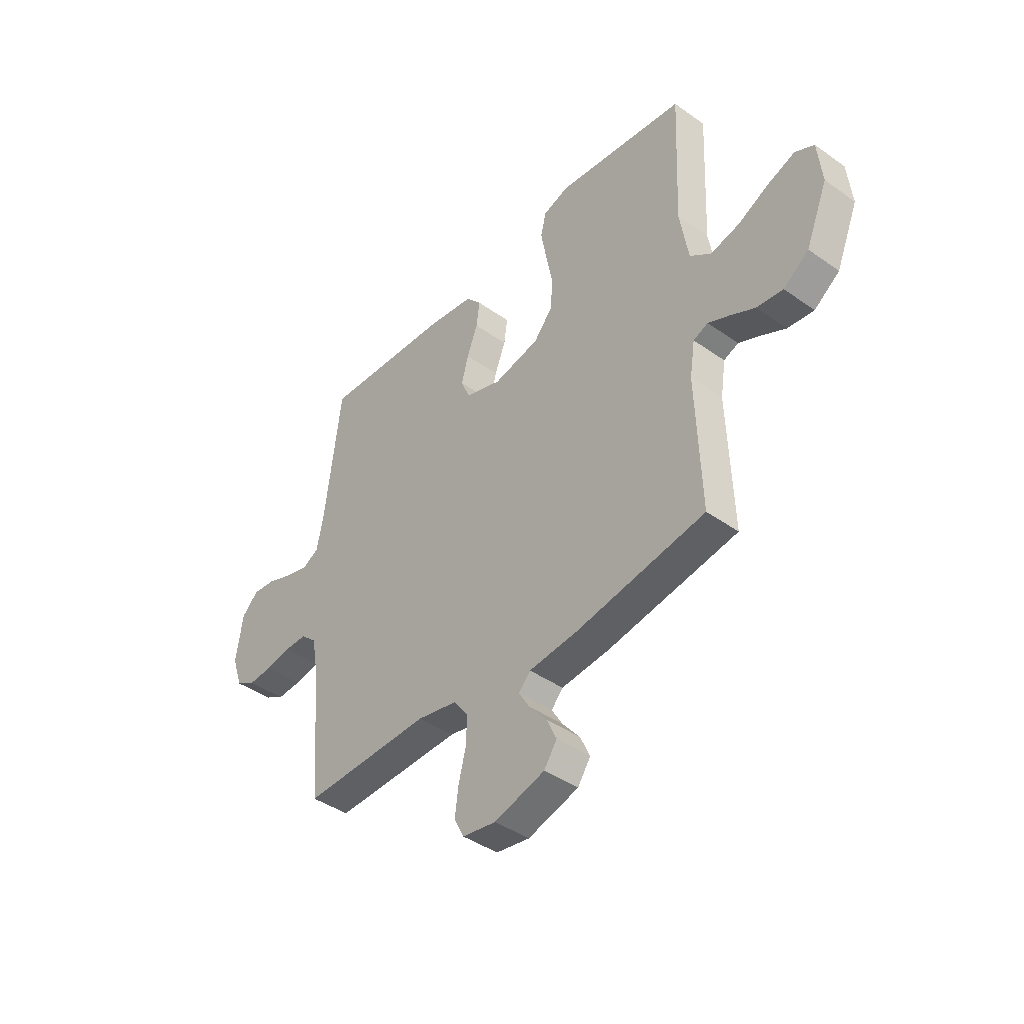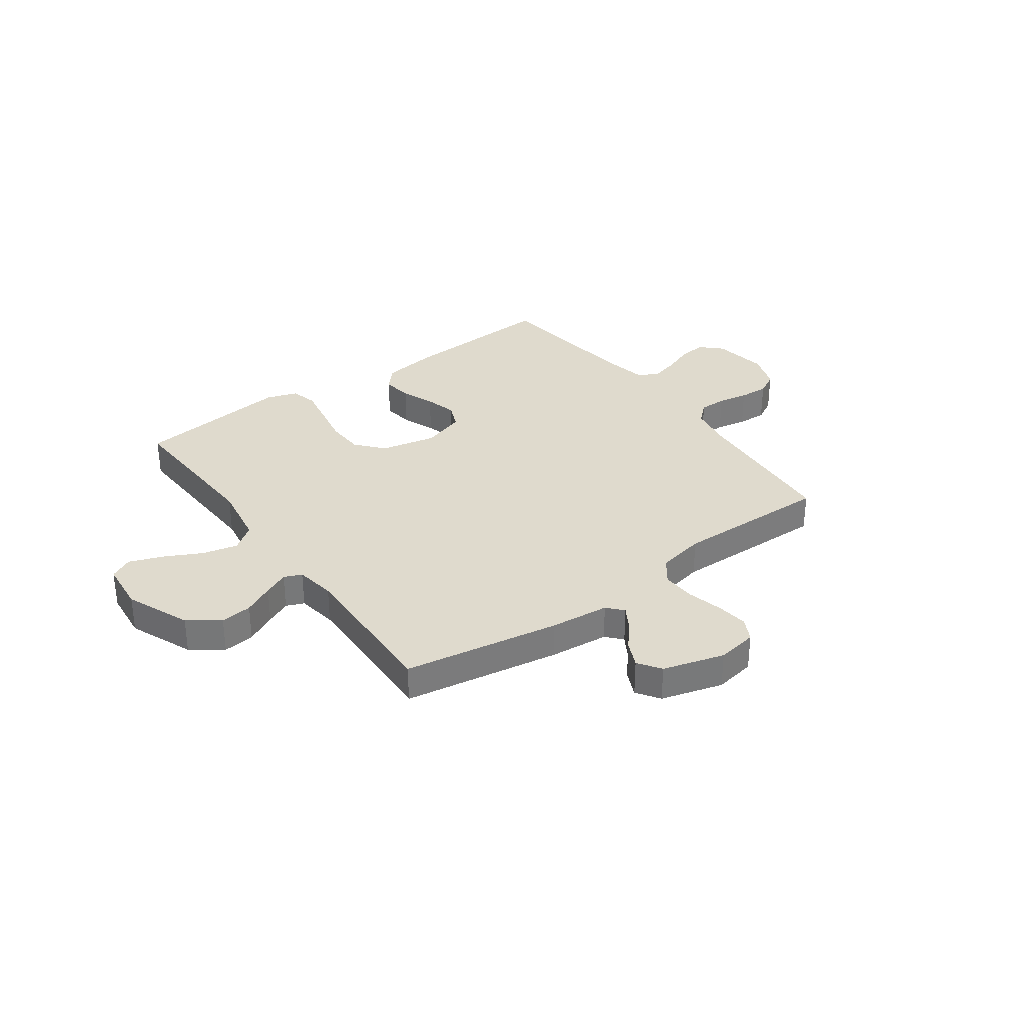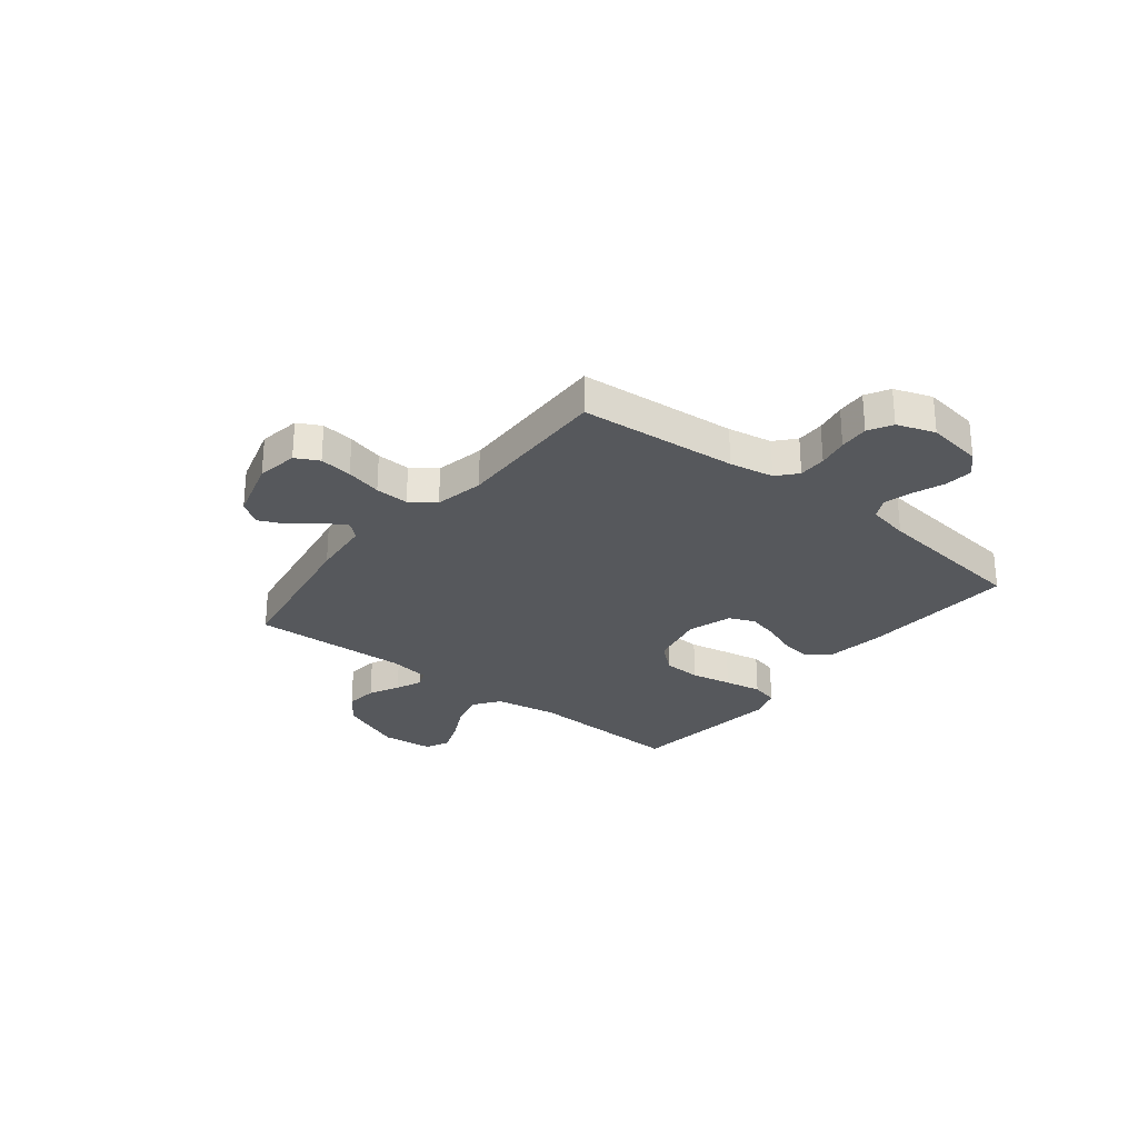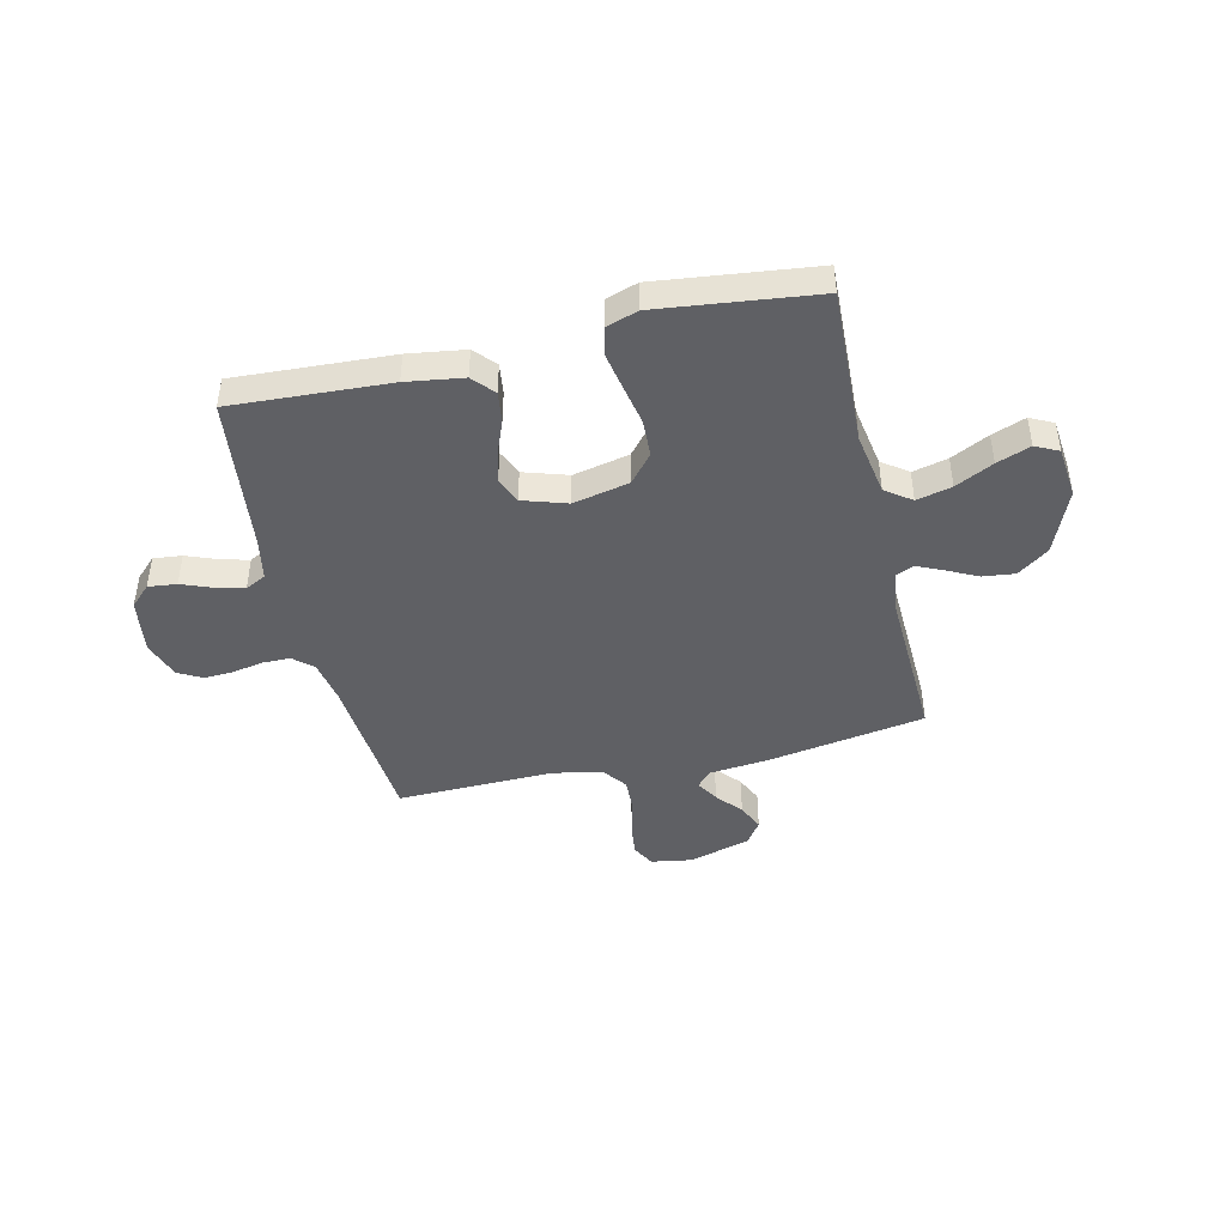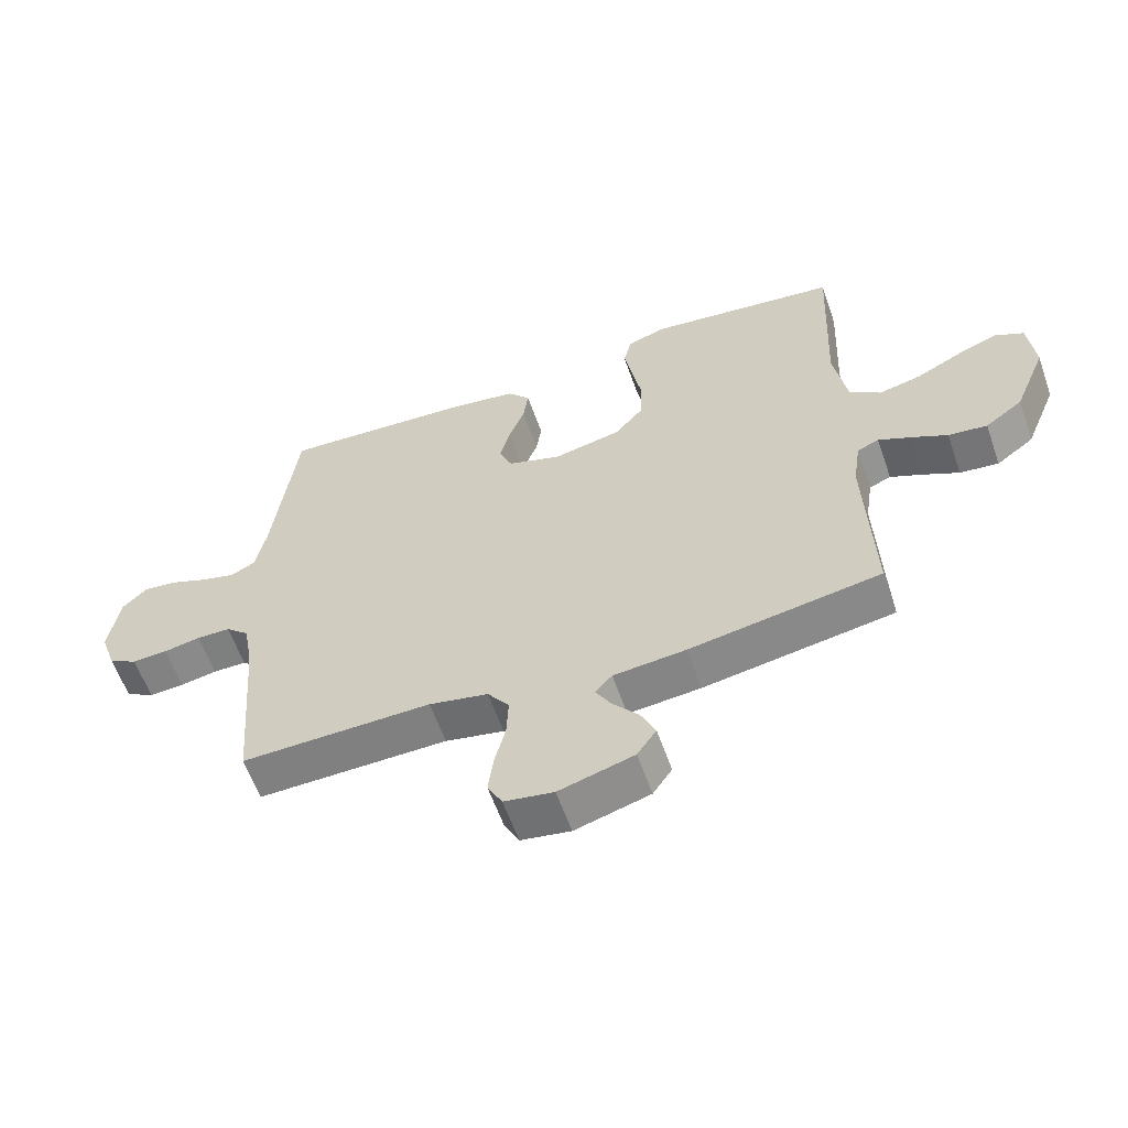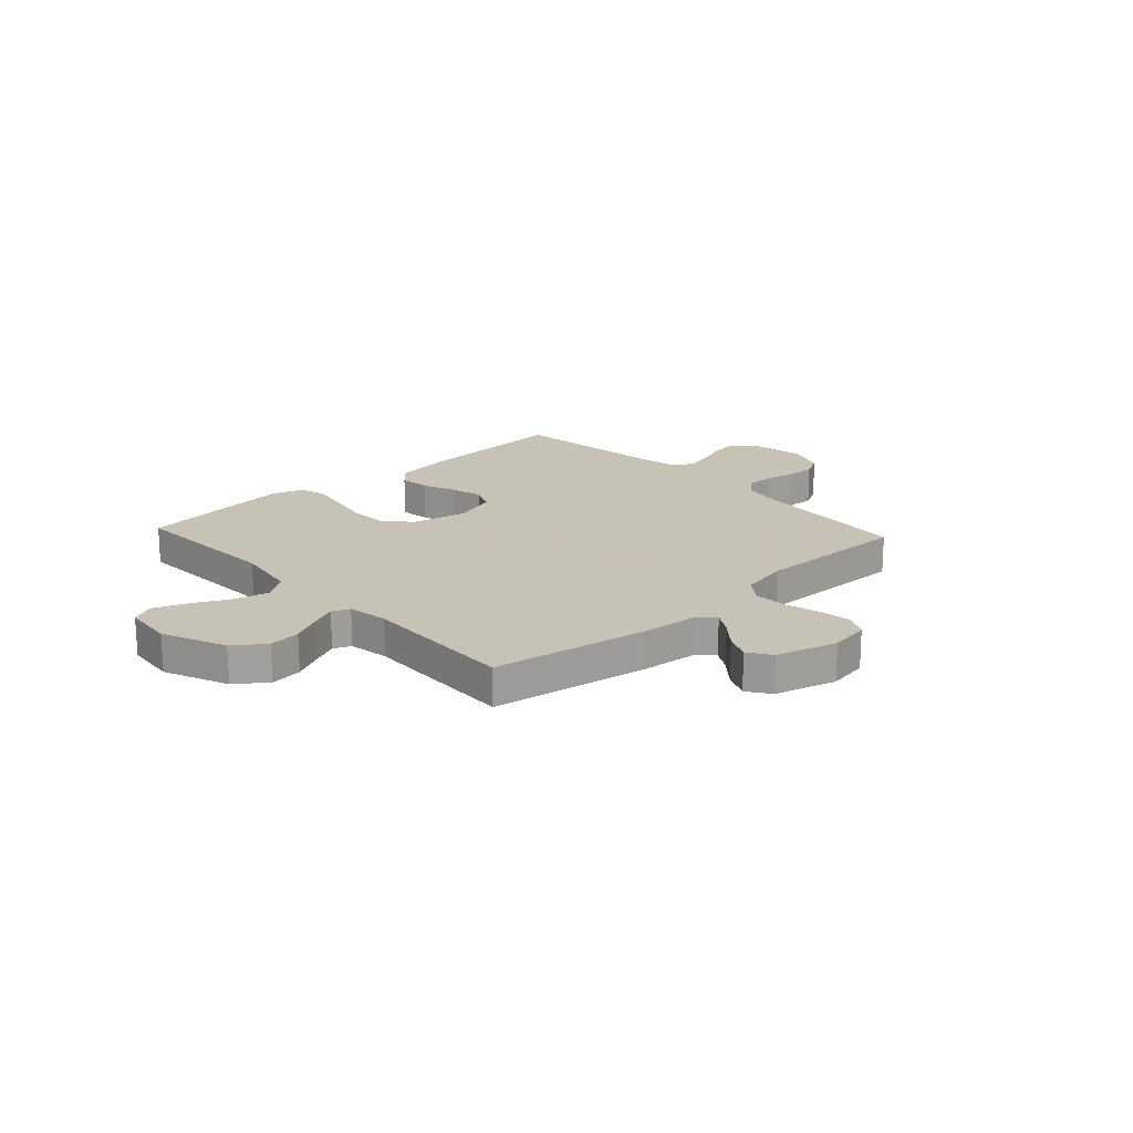
<metadata>
{"format":"obj","ext":"obj","renderer":"f3d","projection":"perspective","resolution":1024,"background":"white","views":[{"elev":-42.0,"azim":49.6,"up":"+Z"},{"elev":32.9,"azim":144.1,"up":"+Y"},{"elev":-27.8,"azim":-128.3,"up":"+Y"},{"elev":-44.3,"azim":13.2,"up":"+Y"},{"elev":-59.6,"azim":19.2,"up":"+Z"},{"elev":19.1,"azim":137.3,"up":"+Y"}]}
</metadata>
<code>
v -0.5 0.07 0.5
v -0.2 0.07 0.483
v -0.092 0.07 0.467
v -0.056 0.07 0.426
v -0.064 0.07 0.368
v -0.089 0.07 0.304
v -0.105 0.07 0.243
v -0.084 0.07 0.194
v 0 0.07 0.167
v 0.107 0.07 0.19
v 0.152 0.07 0.243
v 0.155 0.07 0.315
v 0.14 0.07 0.393
v 0.127 0.07 0.464
v 0.14 0.07 0.516
v 0.2 0.07 0.536
v 0.5 0.07 0.5
v 0.487 0.07 0.2
v 0.507 0.07 0.08
v 0.556 0.07 0.044
v 0.623 0.07 0.06
v 0.695 0.07 0.096
v 0.759 0.07 0.12
v 0.803 0.07 0.098
v 0.813 0.07 0
v 0.762 0.07 -0.123
v 0.703 0.07 -0.166
v 0.642 0.07 -0.159
v 0.584 0.07 -0.13
v 0.535 0.07 -0.108
v 0.501 0.07 -0.122
v 0.489 0.07 -0.2
v 0.5 0.07 -0.5
v 0.2 0.07 -0.55
v 0.086 0.07 -0.561
v 0.059 0.07 -0.591
v 0.084 0.07 -0.633
v 0.125 0.07 -0.682
v 0.148 0.07 -0.732
v 0.118 0.07 -0.776
v 0 0.07 -0.81
v -0.078 0.07 -0.797
v -0.101 0.07 -0.753
v -0.093 0.07 -0.691
v -0.076 0.07 -0.623
v -0.073 0.07 -0.559
v -0.107 0.07 -0.513
v -0.2 0.07 -0.494
v -0.5 0.07 -0.5
v -0.524 0.07 -0.2
v -0.539 0.07 -0.116
v -0.576 0.07 -0.083
v -0.629 0.07 -0.083
v -0.687 0.07 -0.094
v -0.743 0.07 -0.097
v -0.788 0.07 -0.072
v -0.813 0.07 0
v -0.797 0.07 0.106
v -0.758 0.07 0.144
v -0.704 0.07 0.138
v -0.645 0.07 0.115
v -0.592 0.07 0.101
v -0.553 0.07 0.121
v -0.537 0.07 0.2
v -0.5 0 0.5
v -0.2 0 0.483
v -0.092 0 0.467
v -0.056 0 0.426
v -0.064 0 0.368
v -0.089 0 0.304
v -0.105 0 0.243
v -0.084 0 0.194
v 0 0 0.167
v 0.107 0 0.19
v 0.152 0 0.243
v 0.155 0 0.315
v 0.14 0 0.393
v 0.127 0 0.464
v 0.14 0 0.516
v 0.2 0 0.536
v 0.5 0 0.5
v 0.487 0 0.2
v 0.507 0 0.08
v 0.556 0 0.044
v 0.623 0 0.06
v 0.695 0 0.096
v 0.759 0 0.12
v 0.803 0 0.098
v 0.813 0 0
v 0.762 0 -0.123
v 0.703 0 -0.166
v 0.642 0 -0.159
v 0.584 0 -0.13
v 0.535 0 -0.108
v 0.501 0 -0.122
v 0.489 0 -0.2
v 0.5 0 -0.5
v 0.2 0 -0.55
v 0.086 0 -0.561
v 0.059 0 -0.591
v 0.084 0 -0.633
v 0.125 0 -0.682
v 0.148 0 -0.732
v 0.118 0 -0.776
v 0 0 -0.81
v -0.078 0 -0.797
v -0.101 0 -0.753
v -0.093 0 -0.691
v -0.076 0 -0.623
v -0.073 0 -0.559
v -0.107 0 -0.513
v -0.2 0 -0.494
v -0.5 0 -0.5
v -0.524 0 -0.2
v -0.539 0 -0.116
v -0.576 0 -0.083
v -0.629 0 -0.083
v -0.687 0 -0.094
v -0.743 0 -0.097
v -0.788 0 -0.072
v -0.813 0 0
v -0.797 0 0.106
v -0.758 0 0.144
v -0.704 0 0.138
v -0.645 0 0.115
v -0.592 0 0.101
v -0.553 0 0.121
v -0.537 0 0.2
f 59 60 61
f 58 59 61
f 57 58 61
f 56 57 61
f 55 56 61
f 54 55 61
f 53 54 61
f 52 53 61 62
f 51 52 62 63
f 48 49 50
f 51 63 64
f 50 51 64
f 48 50 64
f 47 48 64
f 43 44 45
f 42 43 45
f 41 42 45
f 40 41 45
f 39 40 45
f 38 39 45
f 37 38 45
f 36 37 45 46
f 64 1 2
f 47 64 2
f 46 47 2
f 36 46 2
f 35 36 2
f 27 28 29
f 26 27 29
f 25 26 29
f 24 25 29
f 23 24 29
f 22 23 29
f 21 22 29
f 20 21 29 30
f 19 20 30 31
f 16 17 18
f 15 16 18
f 14 15 18
f 13 14 18
f 12 13 18
f 19 31 32
f 18 19 32
f 12 18 32
f 11 12 32
f 4 5 6
f 3 4 6
f 2 3 6
f 2 6 7
f 35 2 7
f 33 34 35
f 32 33 35
f 11 32 35
f 10 11 35
f 9 10 35
f 8 9 35
f 7 8 35
f 125 124 123
f 125 123 122
f 125 122 121
f 125 121 120
f 125 120 119
f 125 119 118
f 125 118 117
f 126 125 117 116
f 127 126 116 115
f 114 113 112
f 128 127 115
f 128 115 114
f 128 114 112
f 128 112 111
f 109 108 107
f 109 107 106
f 109 106 105
f 109 105 104
f 109 104 103
f 109 103 102
f 109 102 101
f 110 109 101 100
f 66 65 128
f 66 128 111
f 66 111 110
f 66 110 100
f 66 100 99
f 93 92 91
f 93 91 90
f 93 90 89
f 93 89 88
f 93 88 87
f 93 87 86
f 93 86 85
f 94 93 85 84
f 95 94 84 83
f 82 81 80
f 82 80 79
f 82 79 78
f 82 78 77
f 82 77 76
f 96 95 83
f 96 83 82
f 96 82 76
f 96 76 75
f 70 69 68
f 70 68 67
f 70 67 66
f 71 70 66
f 71 66 99
f 99 98 97
f 99 97 96
f 99 96 75
f 99 75 74
f 99 74 73
f 99 73 72
f 99 72 71
f 1 65 66 2
f 2 66 67 3
f 3 67 68 4
f 4 68 69 5
f 5 69 70 6
f 6 70 71 7
f 7 71 72 8
f 8 72 73 9
f 9 73 74 10
f 10 74 75 11
f 11 75 76 12
f 12 76 77 13
f 13 77 78 14
f 14 78 79 15
f 15 79 80 16
f 16 80 81 17
f 17 81 82 18
f 18 82 83 19
f 19 83 84 20
f 20 84 85 21
f 21 85 86 22
f 22 86 87 23
f 23 87 88 24
f 24 88 89 25
f 25 89 90 26
f 26 90 91 27
f 27 91 92 28
f 28 92 93 29
f 29 93 94 30
f 30 94 95 31
f 31 95 96 32
f 32 96 97 33
f 33 97 98 34
f 34 98 99 35
f 35 99 100 36
f 36 100 101 37
f 37 101 102 38
f 38 102 103 39
f 39 103 104 40
f 40 104 105 41
f 41 105 106 42
f 42 106 107 43
f 43 107 108 44
f 44 108 109 45
f 45 109 110 46
f 46 110 111 47
f 47 111 112 48
f 48 112 113 49
f 49 113 114 50
f 50 114 115 51
f 51 115 116 52
f 52 116 117 53
f 53 117 118 54
f 54 118 119 55
f 55 119 120 56
f 56 120 121 57
f 57 121 122 58
f 58 122 123 59
f 59 123 124 60
f 60 124 125 61
f 61 125 126 62
f 62 126 127 63
f 63 127 128 64
f 64 128 65 1

</code>
